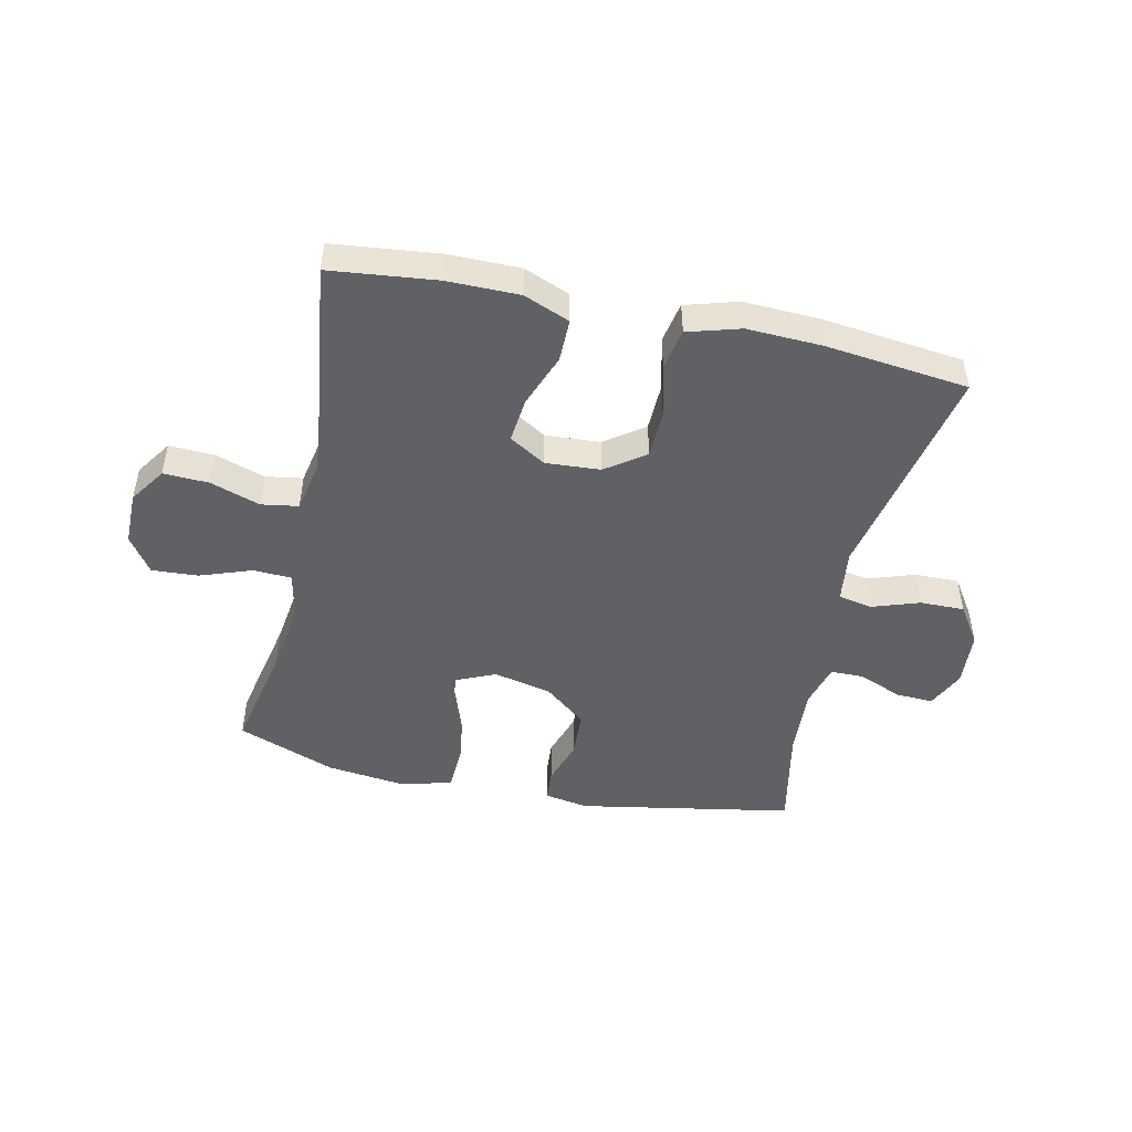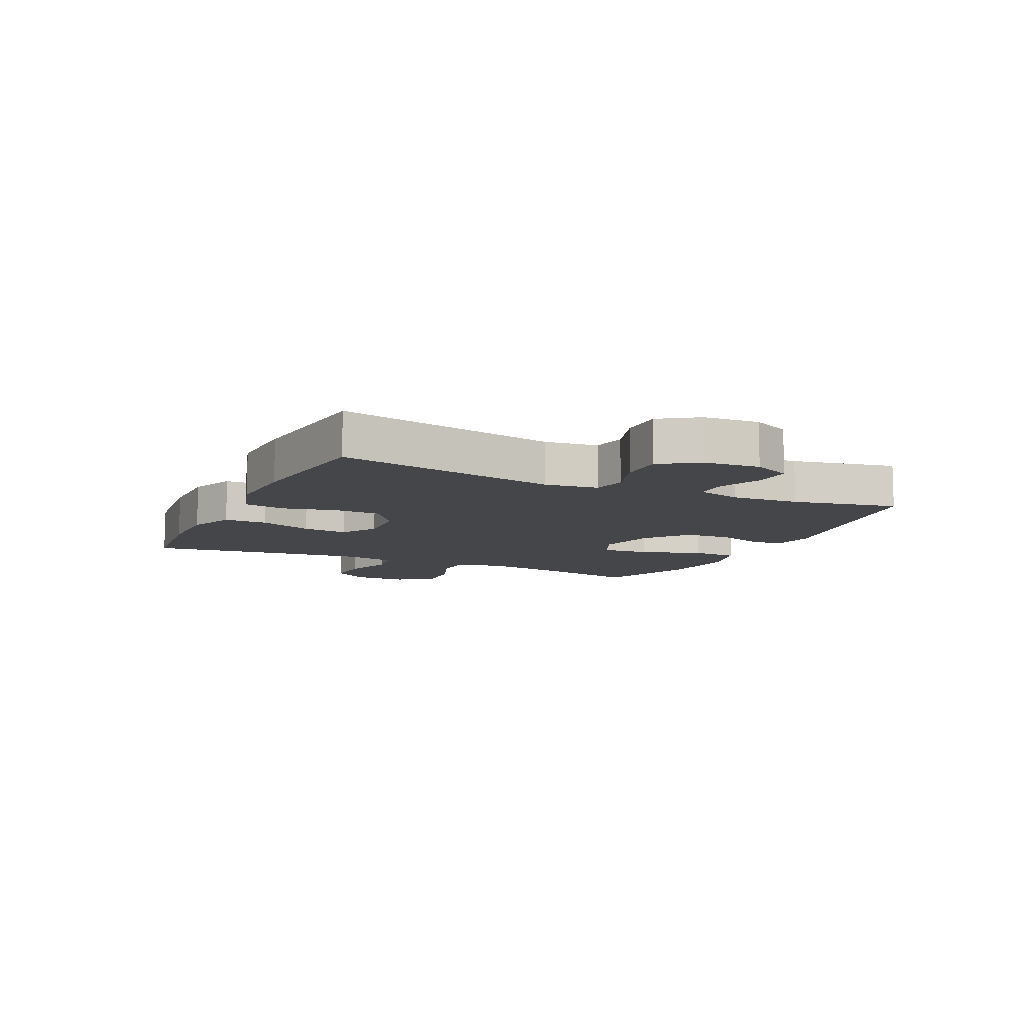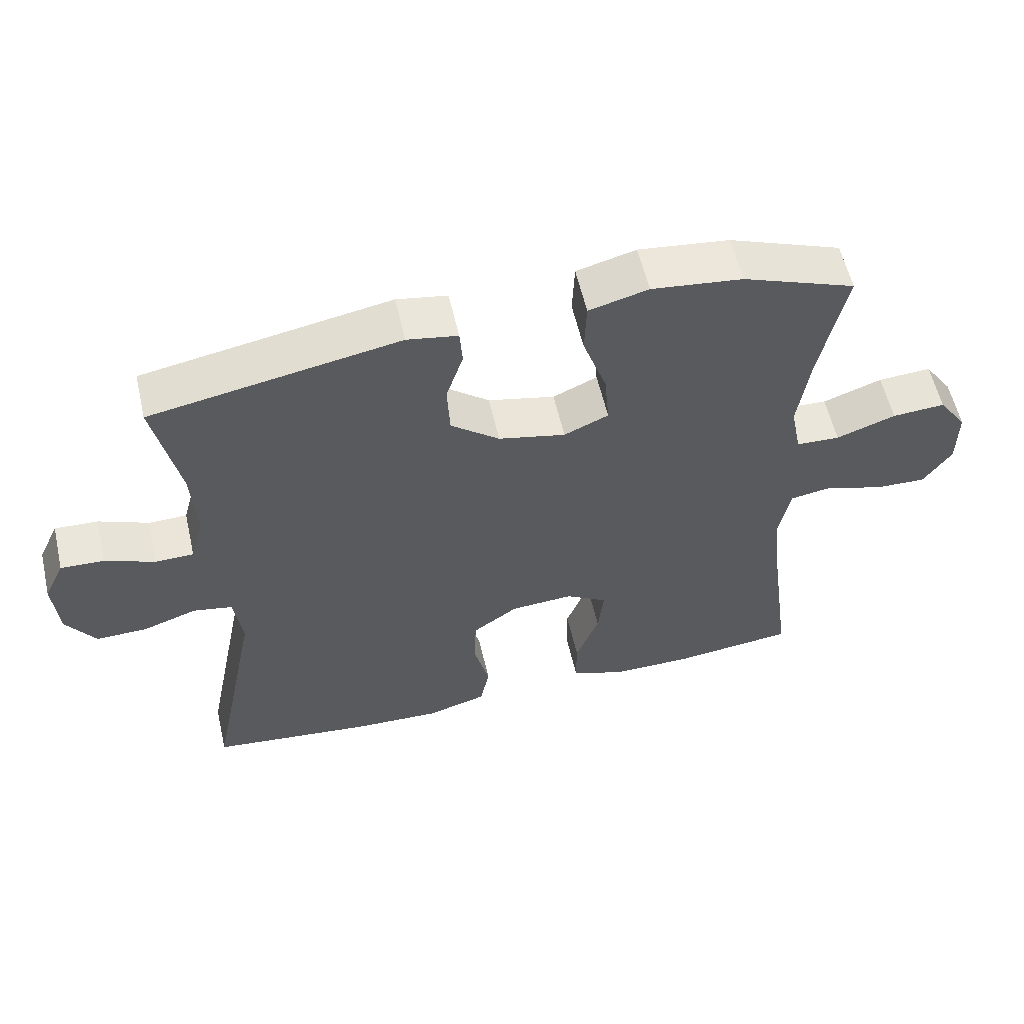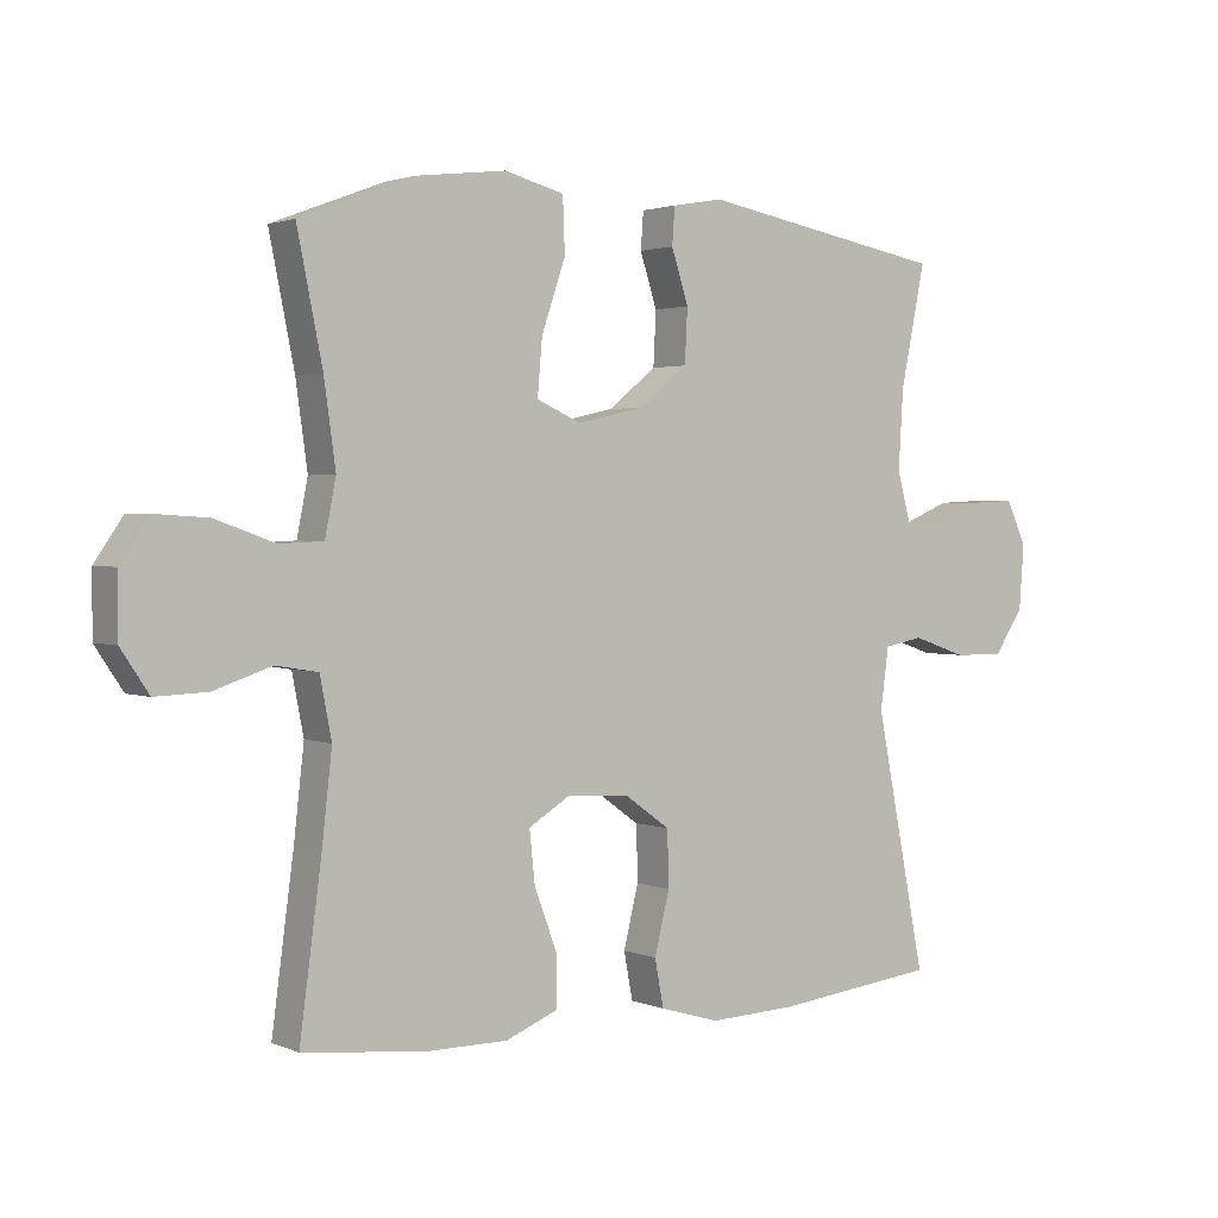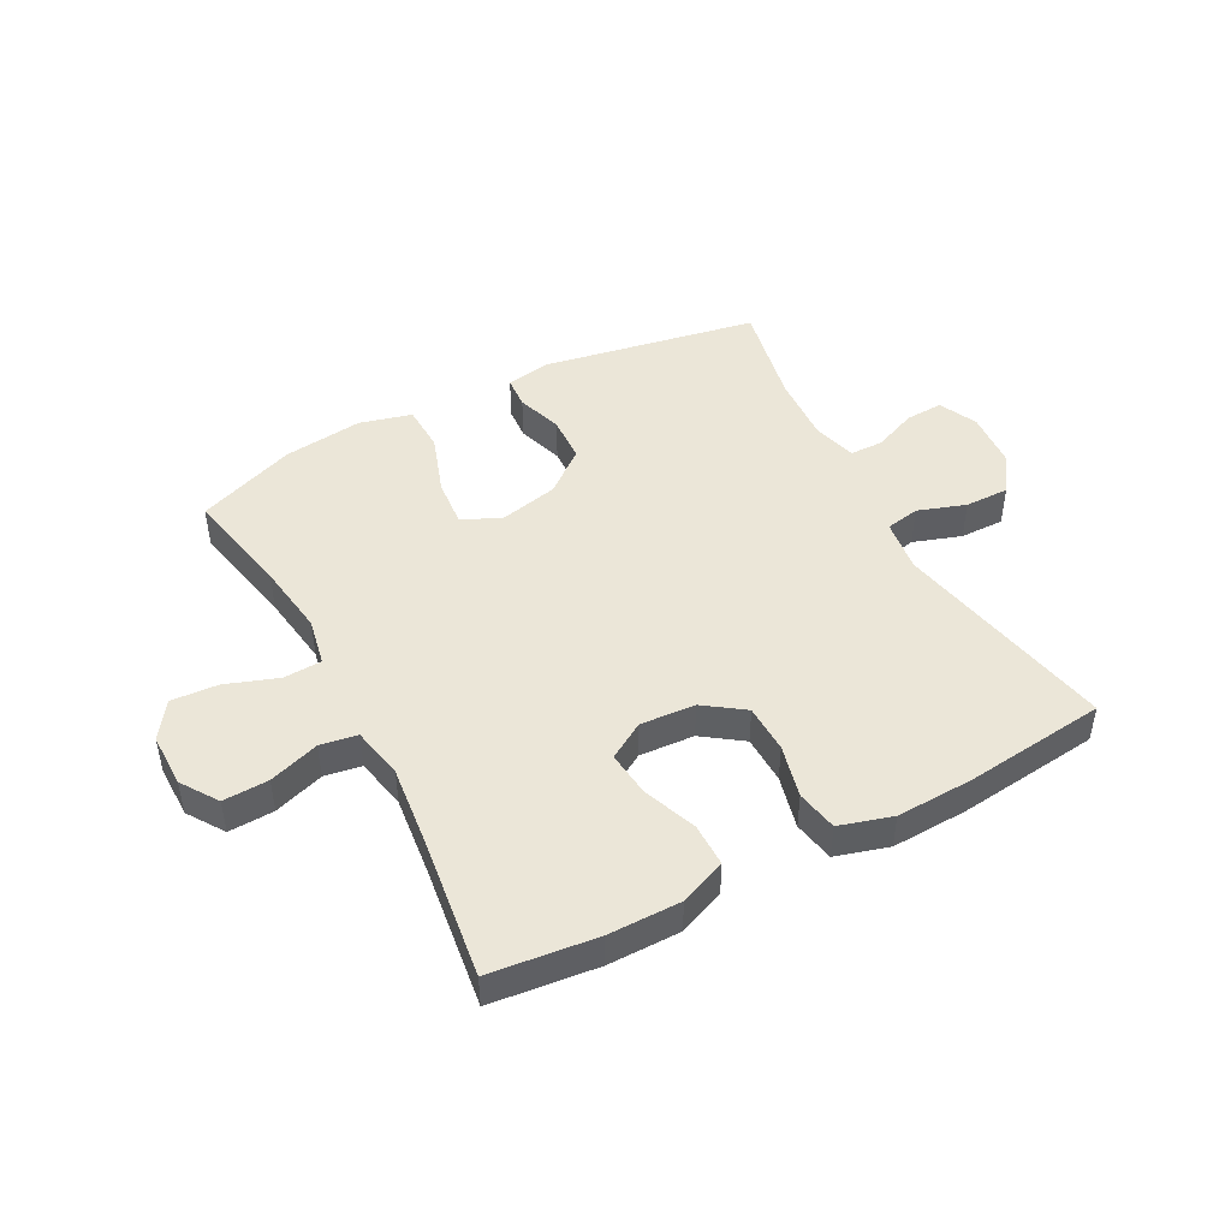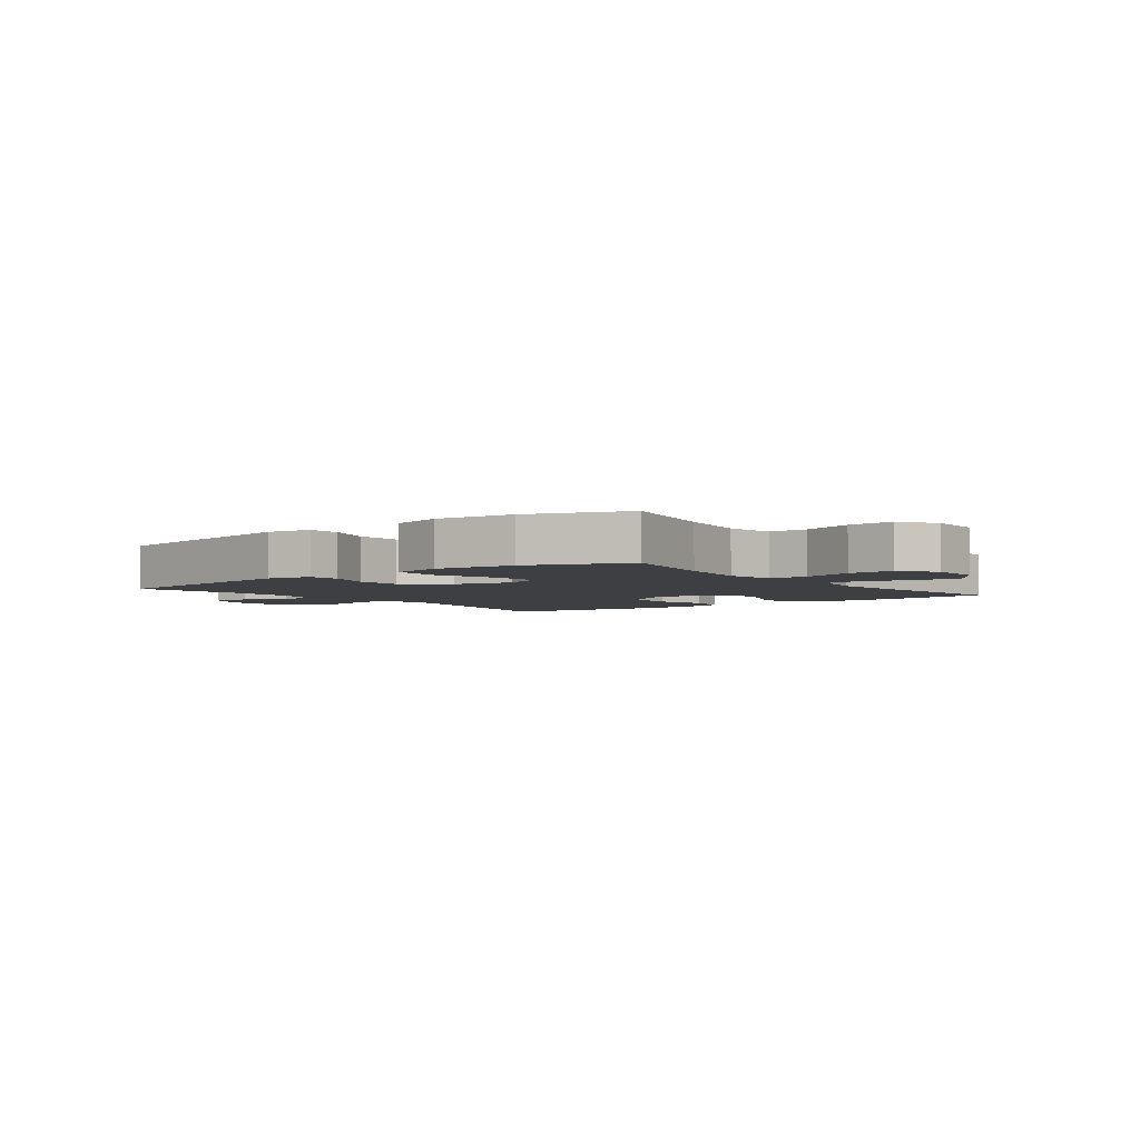
<metadata>
{"format":"obj","ext":"obj","renderer":"f3d","projection":"perspective","resolution":1024,"background":"white","views":[{"elev":-47.9,"azim":167.6,"up":"+Y"},{"elev":-9.7,"azim":-115.3,"up":"+Y"},{"elev":57.8,"azim":-12.9,"up":"+Z"},{"elev":2.1,"azim":144.6,"up":"+Z"},{"elev":46.5,"azim":152.0,"up":"+Y"},{"elev":-3.8,"azim":37.3,"up":"+Y"}]}
</metadata>
<code>
v -0.5 0.07 0.5
v -0.138 0.07 0.566
v -0.064 0.07 0.553
v -0.06 0.07 0.499
v -0.085 0.07 0.422
v -0.081 0.07 0.344
v -0.01 0.07 0.287
v 0.088 0.07 0.265
v 0.153 0.07 0.294
v 0.146 0.07 0.375
v 0.111 0.07 0.477
v 0.114 0.07 0.556
v 0.201 0.07 0.579
v 0.334 0.07 0.563
v 0.5 0.07 0.5
v 0.463 0.07 0.318
v 0.446 0.07 0.196
v 0.462 0.07 0.116
v 0.526 0.07 0.113
v 0.613 0.07 0.144
v 0.691 0.07 0.149
v 0.733 0.07 0.088
v 0.733 0.07 -0.002
v 0.692 0.07 -0.063
v 0.616 0.07 -0.06
v 0.532 0.07 -0.032
v 0.47 0.07 -0.042
v 0.453 0.07 -0.129
v 0.468 0.07 -0.261
v 0.5 0.07 -0.5
v 0.322 0.07 -0.52
v 0.201 0.07 -0.52
v 0.124 0.07 -0.489
v 0.124 0.07 -0.417
v 0.158 0.07 -0.327
v 0.166 0.07 -0.251
v 0.105 0.07 -0.214
v 0.013 0.07 -0.22
v -0.053 0.07 -0.267
v -0.055 0.07 -0.348
v -0.033 0.07 -0.437
v -0.046 0.07 -0.506
v -0.134 0.07 -0.532
v -0.262 0.07 -0.527
v -0.5 0.07 -0.5
v -0.426 0.07 -0.127
v -0.438 0.07 -0.038
v -0.495 0.07 -0.027
v -0.575 0.07 -0.054
v -0.649 0.07 -0.055
v -0.692 0.07 0.009
v -0.699 0.07 0.103
v -0.669 0.07 0.167
v -0.606 0.07 0.164
v -0.533 0.07 0.134
v -0.477 0.07 0.135
v -0.457 0.07 0.209
v -0.464 0.07 0.324
v -0.5 0 0.5
v -0.138 0 0.566
v -0.064 0 0.553
v -0.06 0 0.499
v -0.085 0 0.422
v -0.081 0 0.344
v -0.01 0 0.287
v 0.088 0 0.265
v 0.153 0 0.294
v 0.146 0 0.375
v 0.111 0 0.477
v 0.114 0 0.556
v 0.201 0 0.579
v 0.334 0 0.563
v 0.5 0 0.5
v 0.463 0 0.318
v 0.446 0 0.196
v 0.462 0 0.116
v 0.526 0 0.113
v 0.613 0 0.144
v 0.691 0 0.149
v 0.733 0 0.088
v 0.733 0 -0.002
v 0.692 0 -0.063
v 0.616 0 -0.06
v 0.532 0 -0.032
v 0.47 0 -0.042
v 0.453 0 -0.129
v 0.468 0 -0.261
v 0.5 0 -0.5
v 0.322 0 -0.52
v 0.201 0 -0.52
v 0.124 0 -0.489
v 0.124 0 -0.417
v 0.158 0 -0.327
v 0.166 0 -0.251
v 0.105 0 -0.214
v 0.013 0 -0.22
v -0.053 0 -0.267
v -0.055 0 -0.348
v -0.033 0 -0.437
v -0.046 0 -0.506
v -0.134 0 -0.532
v -0.262 0 -0.527
v -0.5 0 -0.5
v -0.426 0 -0.127
v -0.438 0 -0.038
v -0.495 0 -0.027
v -0.575 0 -0.054
v -0.649 0 -0.055
v -0.692 0 0.009
v -0.699 0 0.103
v -0.669 0 0.167
v -0.606 0 0.164
v -0.533 0 0.134
v -0.477 0 0.135
v -0.457 0 0.209
v -0.464 0 0.324
f 53 54 55
f 52 53 55
f 51 52 55
f 50 51 55
f 49 50 55
f 48 49 55
f 47 48 55 56
f 44 45 46
f 43 44 46
f 42 43 46
f 41 42 46
f 40 41 46
f 39 40 46 47
f 47 56 57
f 39 47 57
f 38 39 57
f 33 34 35
f 32 33 35
f 31 32 35
f 30 31 35
f 29 30 35
f 28 29 35 36
f 27 28 36 37
f 24 25 26
f 23 24 26
f 22 23 26
f 21 22 26
f 20 21 26
f 19 20 26
f 18 19 26 27
f 38 57 58
f 37 38 58
f 27 37 58
f 18 27 58
f 17 18 58
f 14 15 16
f 13 14 16
f 12 13 16
f 11 12 16
f 10 11 16
f 3 4 5
f 2 3 5
f 1 2 5
f 58 1 5
f 58 5 6
f 9 10 16 17
f 8 9 17
f 8 17 58
f 7 8 58
f 6 7 58
f 113 112 111
f 113 111 110
f 113 110 109
f 113 109 108
f 113 108 107
f 113 107 106
f 114 113 106 105
f 104 103 102
f 104 102 101
f 104 101 100
f 104 100 99
f 104 99 98
f 105 104 98 97
f 115 114 105
f 115 105 97
f 115 97 96
f 93 92 91
f 93 91 90
f 93 90 89
f 93 89 88
f 93 88 87
f 94 93 87 86
f 95 94 86 85
f 84 83 82
f 84 82 81
f 84 81 80
f 84 80 79
f 84 79 78
f 84 78 77
f 85 84 77 76
f 116 115 96
f 116 96 95
f 116 95 85
f 116 85 76
f 116 76 75
f 74 73 72
f 74 72 71
f 74 71 70
f 74 70 69
f 74 69 68
f 63 62 61
f 63 61 60
f 63 60 59
f 63 59 116
f 64 63 116
f 75 74 68 67
f 75 67 66
f 116 75 66
f 116 66 65
f 116 65 64
f 1 59 60 2
f 2 60 61 3
f 3 61 62 4
f 4 62 63 5
f 5 63 64 6
f 6 64 65 7
f 7 65 66 8
f 8 66 67 9
f 9 67 68 10
f 10 68 69 11
f 11 69 70 12
f 12 70 71 13
f 13 71 72 14
f 14 72 73 15
f 15 73 74 16
f 16 74 75 17
f 17 75 76 18
f 18 76 77 19
f 19 77 78 20
f 20 78 79 21
f 21 79 80 22
f 22 80 81 23
f 23 81 82 24
f 24 82 83 25
f 25 83 84 26
f 26 84 85 27
f 27 85 86 28
f 28 86 87 29
f 29 87 88 30
f 30 88 89 31
f 31 89 90 32
f 32 90 91 33
f 33 91 92 34
f 34 92 93 35
f 35 93 94 36
f 36 94 95 37
f 37 95 96 38
f 38 96 97 39
f 39 97 98 40
f 40 98 99 41
f 41 99 100 42
f 42 100 101 43
f 43 101 102 44
f 44 102 103 45
f 45 103 104 46
f 46 104 105 47
f 47 105 106 48
f 48 106 107 49
f 49 107 108 50
f 50 108 109 51
f 51 109 110 52
f 52 110 111 53
f 53 111 112 54
f 54 112 113 55
f 55 113 114 56
f 56 114 115 57
f 57 115 116 58
f 58 116 59 1

</code>
